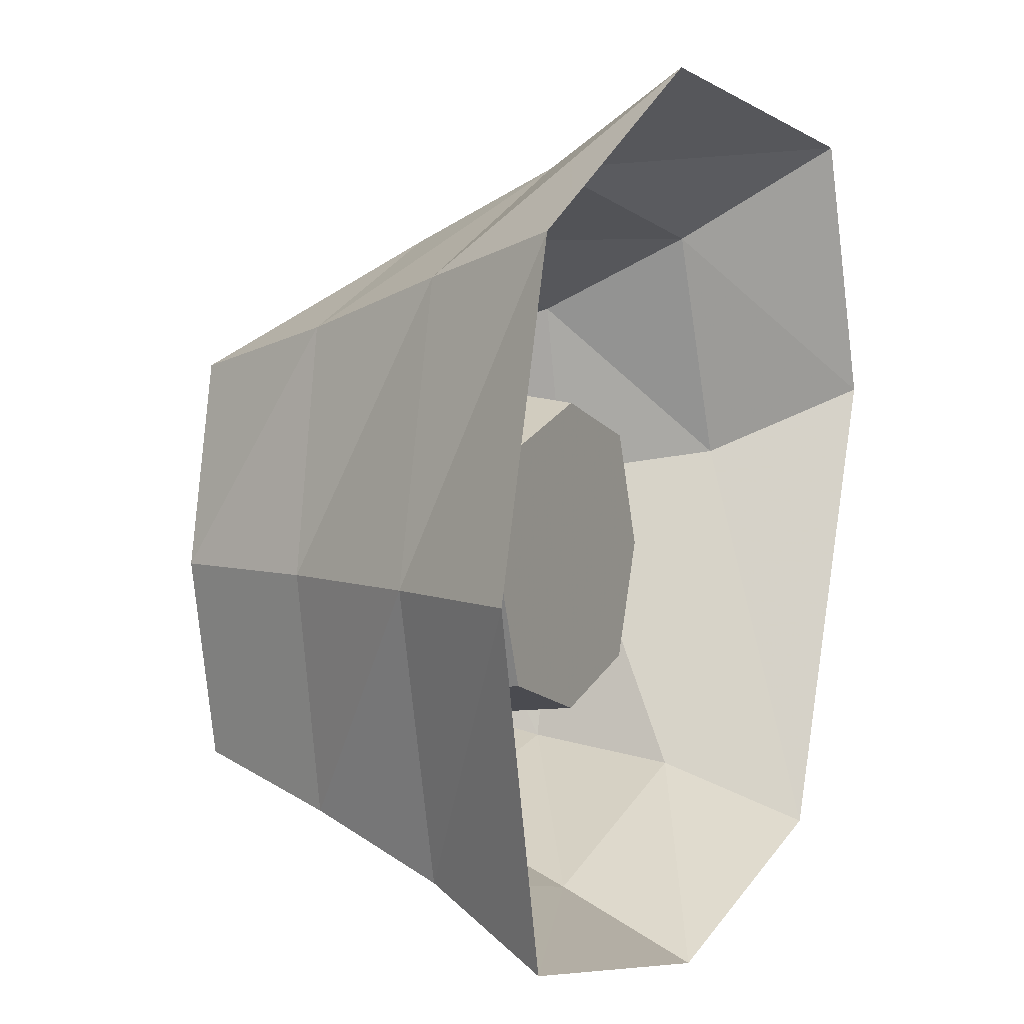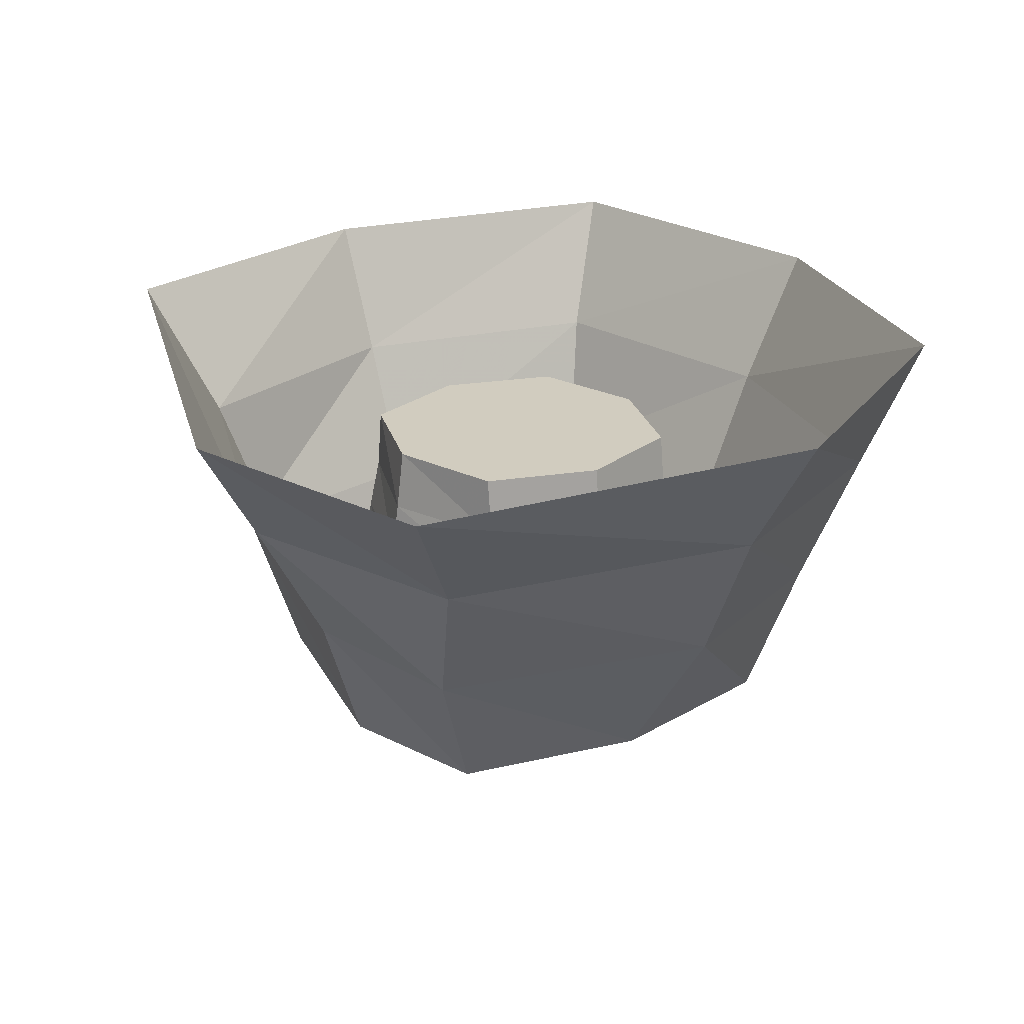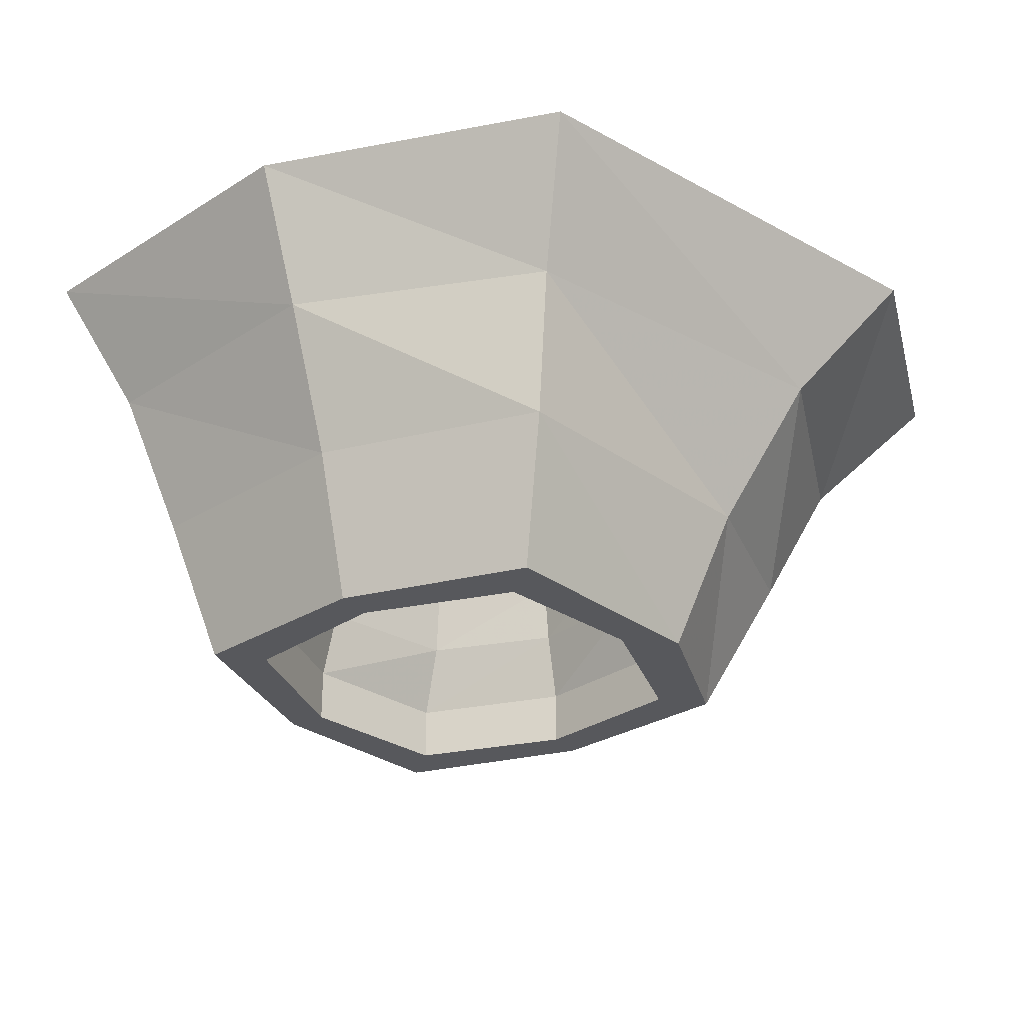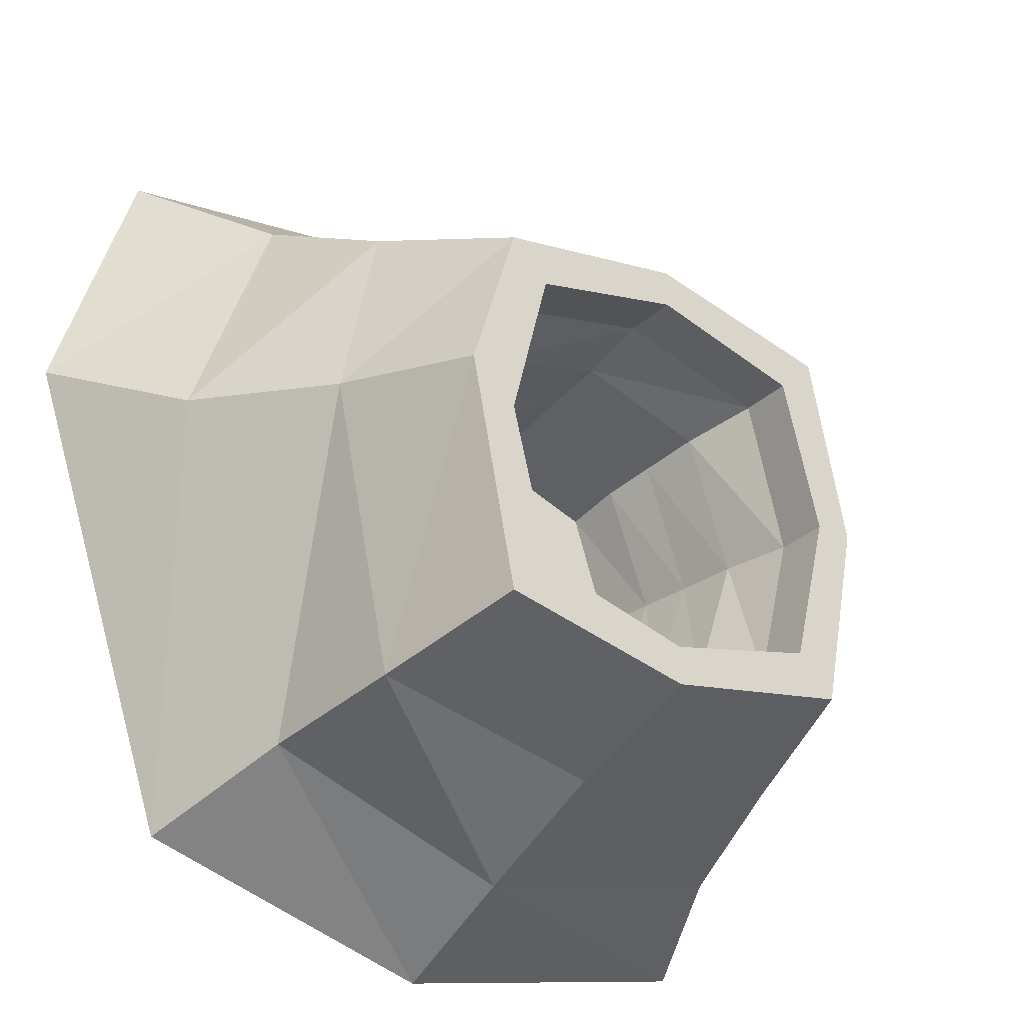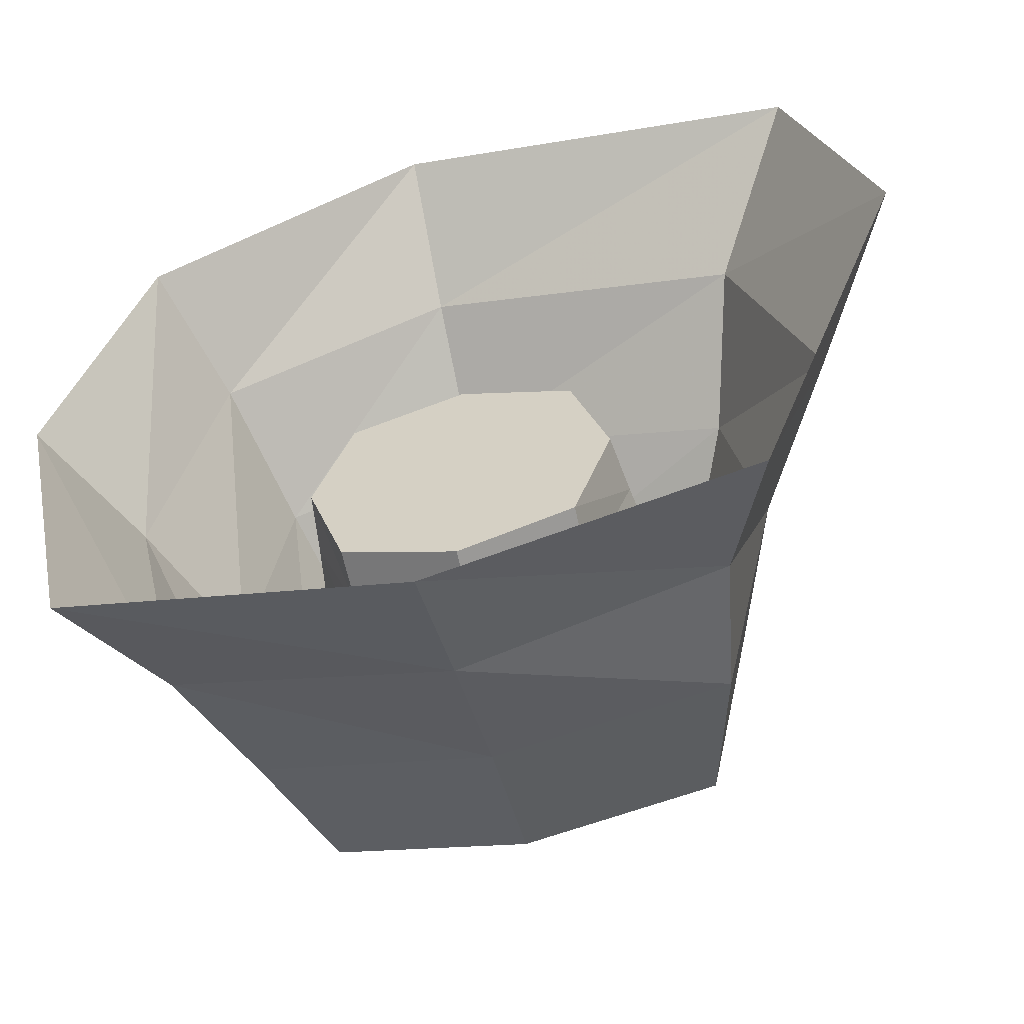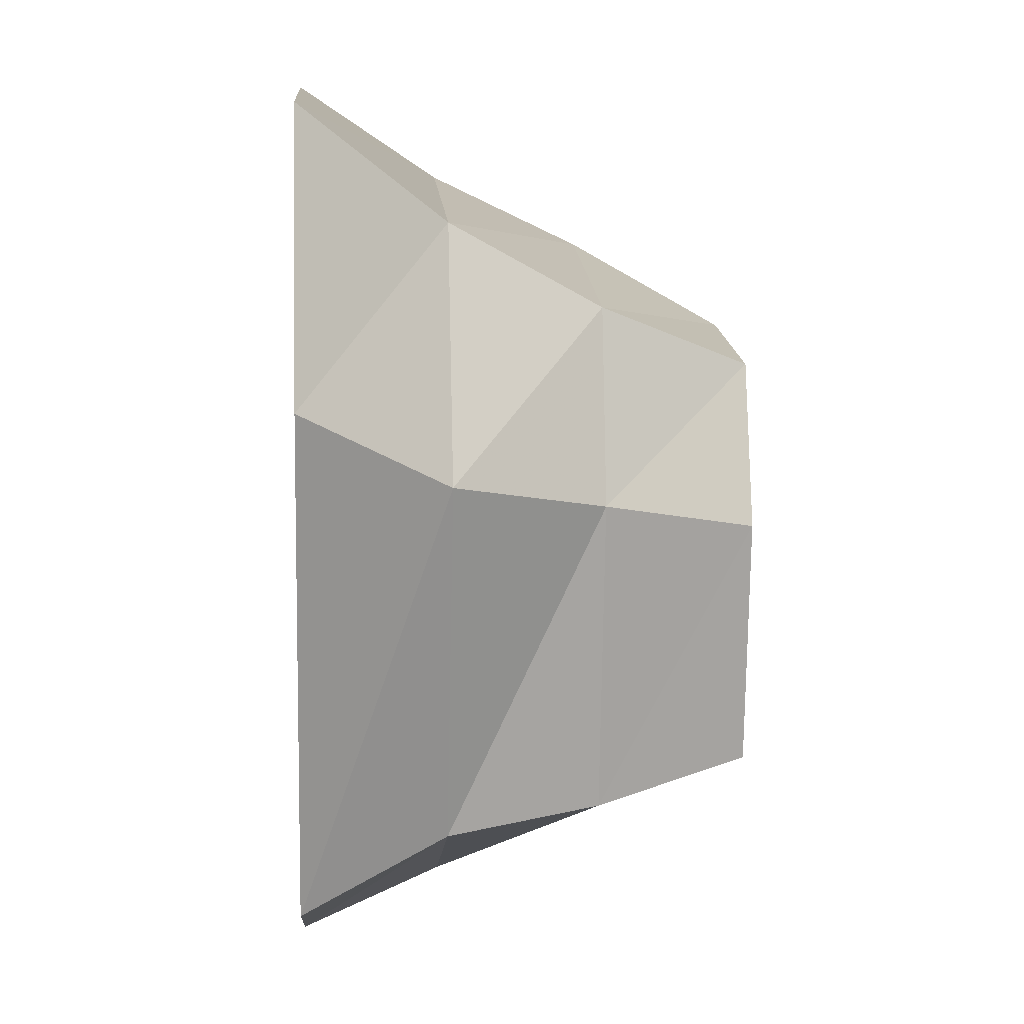
<metadata>
{"format":"obj","ext":"obj","renderer":"f3d","projection":"perspective","resolution":1024,"background":"white","views":[{"elev":5.0,"azim":117.4,"up":"+Z"},{"elev":24.1,"azim":-32.9,"up":"+Y"},{"elev":-28.8,"azim":-148.6,"up":"+Y"},{"elev":-29.6,"azim":-36.6,"up":"+Z"},{"elev":-58.3,"azim":-167.2,"up":"+Z"},{"elev":4.1,"azim":-94.1,"up":"+Z"}]}
</metadata>
<code>
v -0.1172 -0.1328 -0.1172
v 0 -0.1328 -0.1562
v 0 -0.1328 0
v -0.1562 -0.1328 0
v -0.1641 -0.1953 0
v -0.1172 -0.1953 -0.125
v 0 -0.1953 -0.1641
v 0.1172 -0.1328 -0.1172
v 0.1562 -0.1328 0
v 0.1172 -0.1328 0.1172
v 0 -0.1328 0.1562
v -0.1172 -0.1328 0.1172
v -0.1172 -0.1953 0.125
v -0.125 -0.25 0.1328
v -0.1719 -0.25 0
v -0.125 -0.25 -0.1328
v 0 -0.25 -0.1719
v 0.1172 -0.1953 -0.125
v 0.1641 -0.1953 0
v 0.1172 -0.1953 0.125
v 0 -0.1953 0.1641
v 0 -0.25 0.1719
v 0 -0.3125 0.1797
v -0.1328 -0.3125 0.1406
v -0.1797 -0.3125 0
v -0.1328 -0.3125 -0.1406
v 0 -0.3125 -0.1797
v 0.125 -0.25 -0.1328
v 0.1719 -0.25 0
v 0.125 -0.25 0.1328
v 0.1328 -0.3125 0.1406
v 0.1562 -0.3828 0.1562
v 0 -0.3828 0.1953
v -0.1562 -0.3828 0.1562
v -0.1953 -0.3828 0
v -0.1562 -0.3828 -0.1562
v 0 -0.3828 -0.1953
v 0.1328 -0.3125 -0.1406
v 0.1797 -0.3125 0
v 0.1953 -0.3828 0
v 0.1953 -0.4375 0
v 0.1562 -0.4375 0.1562
v 0 -0.4375 0.1953
v -0.1562 -0.4375 0.1562
v -0.1953 -0.4375 0
v -0.1562 -0.4375 -0.1562
v 0 -0.4375 -0.1953
v 0.1562 -0.3828 -0.1562
v 0.1562 -0.4375 -0.1562
v 0.1953 -0.4375 -0.1953
v 0.2344 -0.4375 0
v 0.1953 -0.4375 0.1953
v 0 -0.4375 0.2344
v -0.1953 -0.4375 0.1953
v -0.2422 -0.4375 0.03906
v -0.1953 -0.4375 -0.1953
v 0 -0.4375 -0.2344
v -0.2578 -0.1406 -0.2578
v -0.3125 0 -0.3203
v 0 0 -0.4062
v 0 -0.1406 -0.3438
v -0.2344 -0.2891 -0.2344
v -0.2969 -0.2891 0.0625
v -0.3828 -0.1406 0.08594
v -0.4766 0 0.1562
v -0.2969 -0.1406 0.3281
v -0.3906 0 0.4297
v 0.03125 -0.1406 0.3906
v 0.03125 0 0.4844
v 0.2734 -0.1406 0.2812
v 0.3203 0 0.3203
v 0.3359 -0.1406 0
v 0.4062 0 0
v 0.2734 -0.1406 -0.2812
v 0.3359 0 -0.3359
v 0.2344 -0.2891 -0.2344
v 0.2734 -0.2891 0
v 0.2344 -0.2891 0.2344
v 0.03125 -0.2891 0.3203
v -0.2578 -0.2891 0.25
v 0 -0.2891 -0.2812
v -0.1172 -0.1328 -0.1172
v -0.1172 -0.1328 -0.1172
v -0.1172 -0.1328 -0.1172
v -0.1172 -0.1328 -0.1172
f 1 2 3
f 1 3 4
f 1 4 5
f 1 5 6
f 1 6 2
f 2 6 7
f 2 7 8
f 2 8 3
f 3 8 9
f 3 9 10
f 3 10 11
f 3 11 12
f 3 12 4
f 4 12 13
f 4 13 5
f 7 18 8
f 8 18 9
f 9 18 19
f 9 19 10
f 10 19 20
f 10 20 11
f 11 20 21
f 11 21 12
f 12 21 13
f 5 13 14
f 5 14 15
f 5 15 6
f 6 15 16
f 6 16 7
f 7 16 17
f 7 17 18
f 13 21 22
f 13 22 14
f 17 28 18
f 18 28 19
f 19 28 29
f 19 29 20
f 20 29 30
f 20 30 21
f 21 30 22
f 14 22 23
f 14 23 24
f 14 24 15
f 15 24 25
f 15 25 16
f 16 25 26
f 16 26 17
f 17 26 27
f 17 27 28
f 22 30 31
f 22 31 23
f 27 38 28
f 28 38 29
f 29 38 39
f 29 39 30
f 30 39 31
f 23 31 32
f 23 32 33
f 23 33 24
f 24 33 34
f 24 34 25
f 25 34 35
f 25 35 26
f 26 35 36
f 26 36 27
f 27 36 37
f 27 37 38
f 31 39 40
f 31 40 32
f 37 48 38
f 38 48 39
f 39 48 40
f 32 40 41
f 32 41 42
f 32 42 33
f 33 42 43
f 33 43 34
f 34 43 44
f 34 44 35
f 35 44 45
f 35 45 36
f 36 45 46
f 36 46 37
f 37 46 47
f 37 47 48
f 40 48 49
f 40 49 41
f 41 49 50
f 41 50 51
f 41 51 52
f 41 52 42
f 42 52 43
f 43 52 53
f 43 53 44
f 44 53 54
f 44 54 55
f 44 55 45
f 45 55 46
f 46 55 56
f 46 56 57
f 46 57 47
f 47 57 49
f 47 49 48
f 58 59 60
f 58 60 61
f 58 61 62
f 58 62 63
f 58 63 64
f 58 64 59
f 59 64 65
f 65 64 66
f 65 66 67
f 67 66 68
f 67 68 69
f 69 68 70
f 69 70 71
f 71 70 72
f 71 72 73
f 73 72 74
f 73 74 75
f 75 74 61
f 75 61 60
f 49 57 50
f 50 57 76
f 50 76 77
f 50 77 51
f 51 77 78
f 51 78 52
f 52 78 79
f 52 79 53
f 53 79 80
f 53 80 54
f 54 80 63
f 54 63 55
f 55 63 62
f 55 62 56
f 56 62 81
f 56 81 57
f 57 81 76
f 76 81 74
f 76 74 72
f 76 72 77
f 77 72 70
f 77 70 78
f 78 70 68
f 78 68 79
f 79 68 66
f 79 66 80
f 80 66 64
f 80 64 63
f 81 62 61
f 81 61 74

</code>
